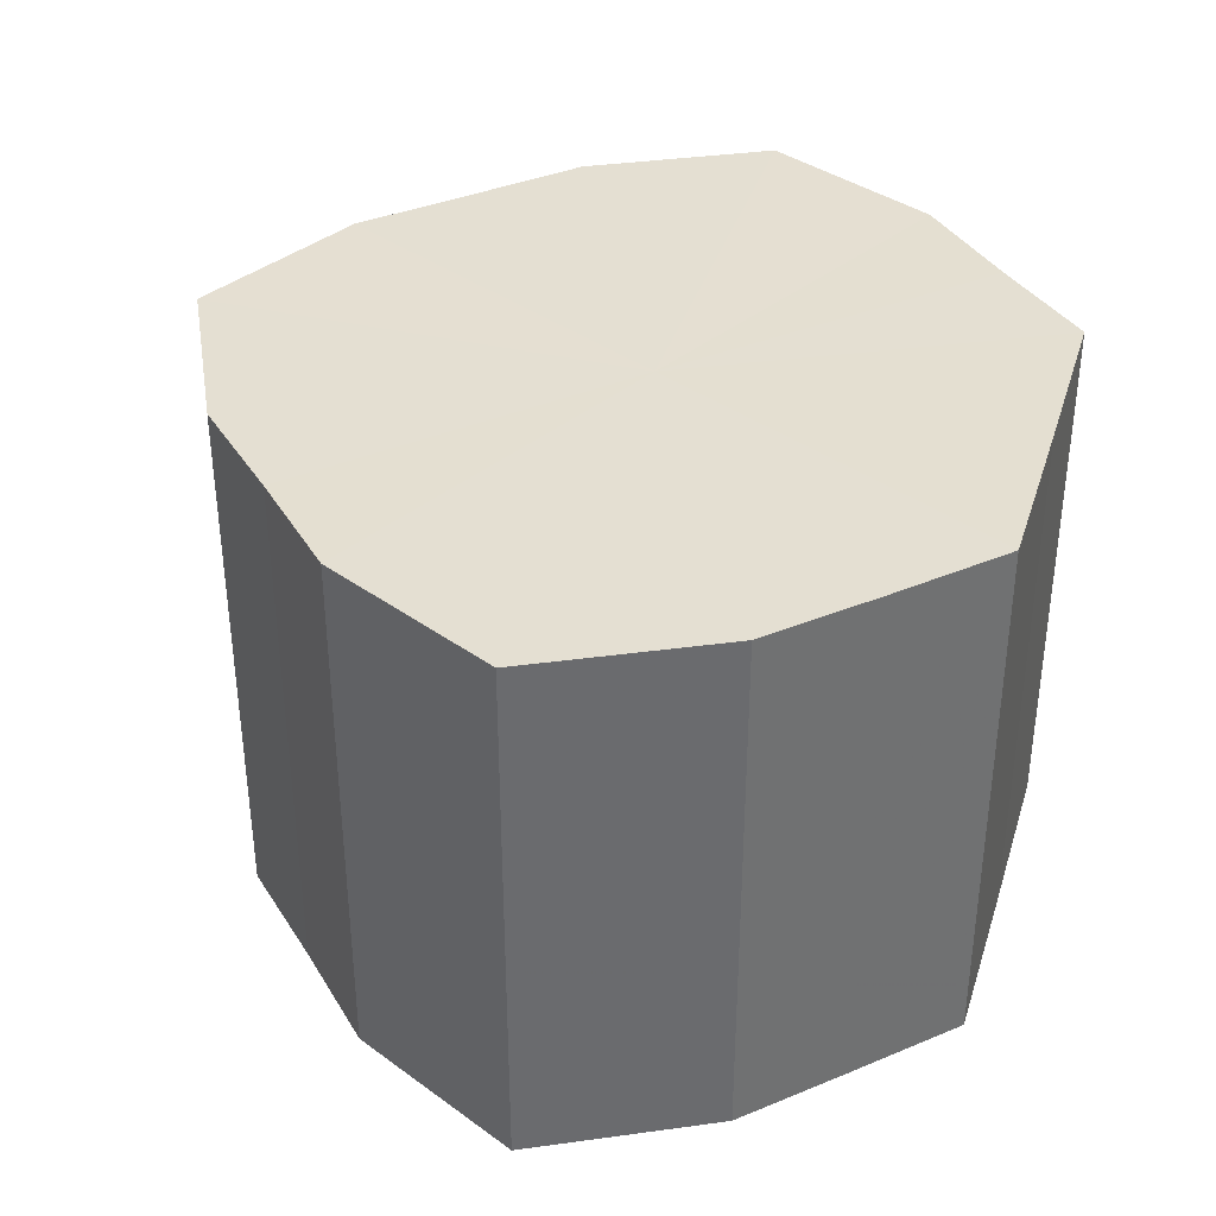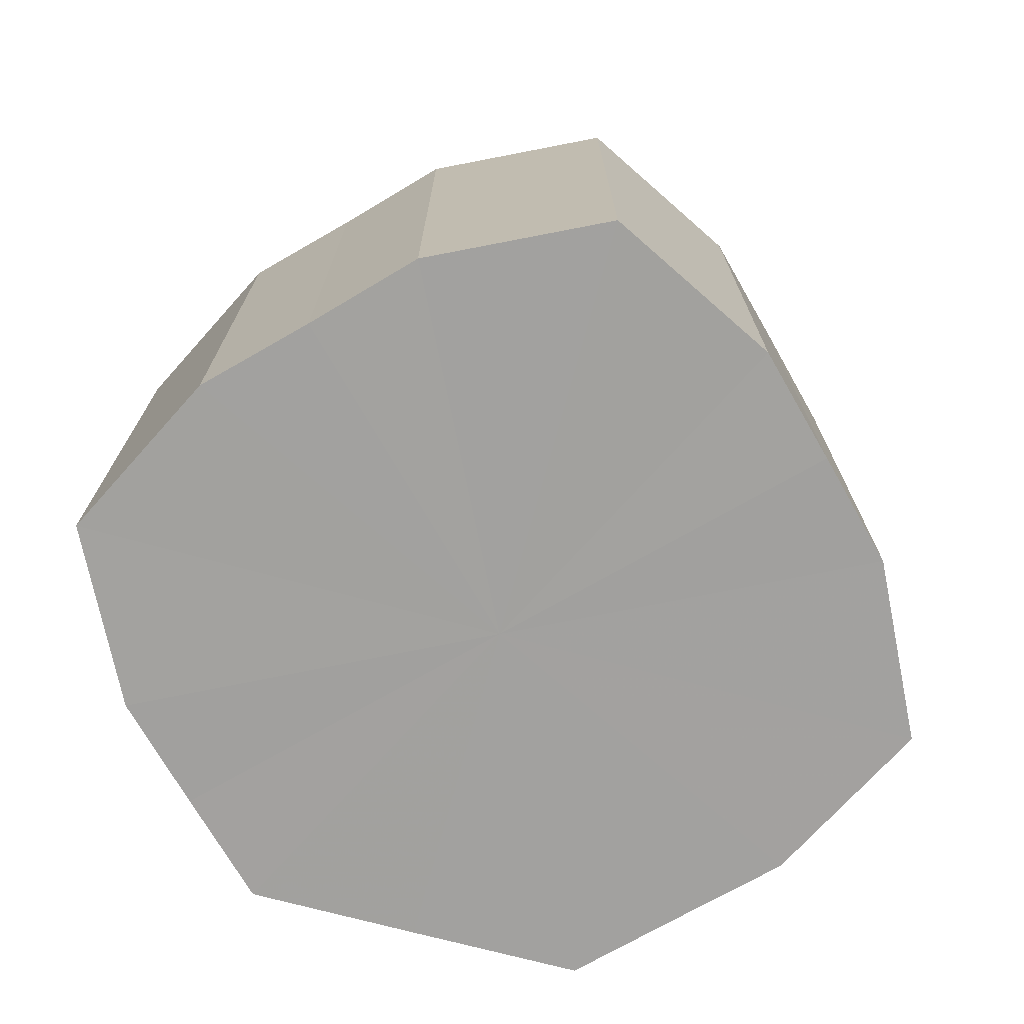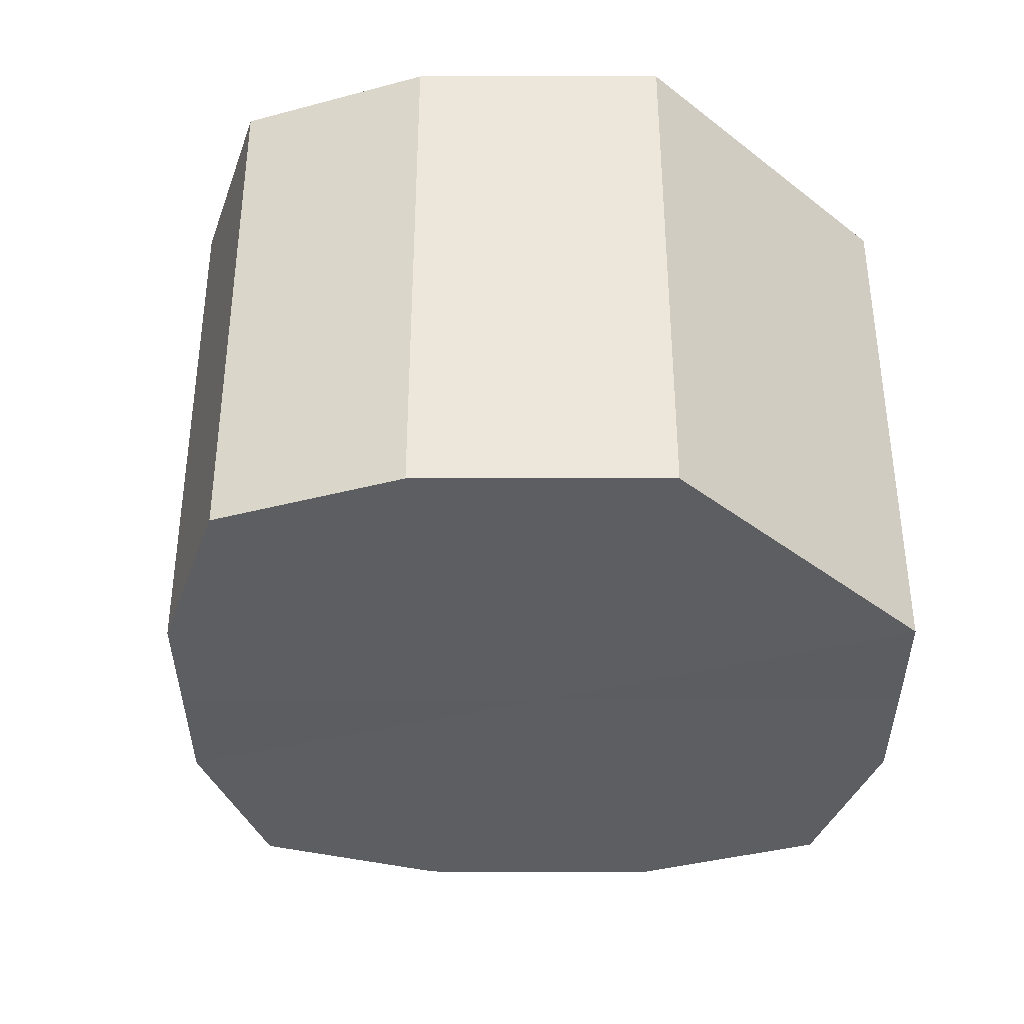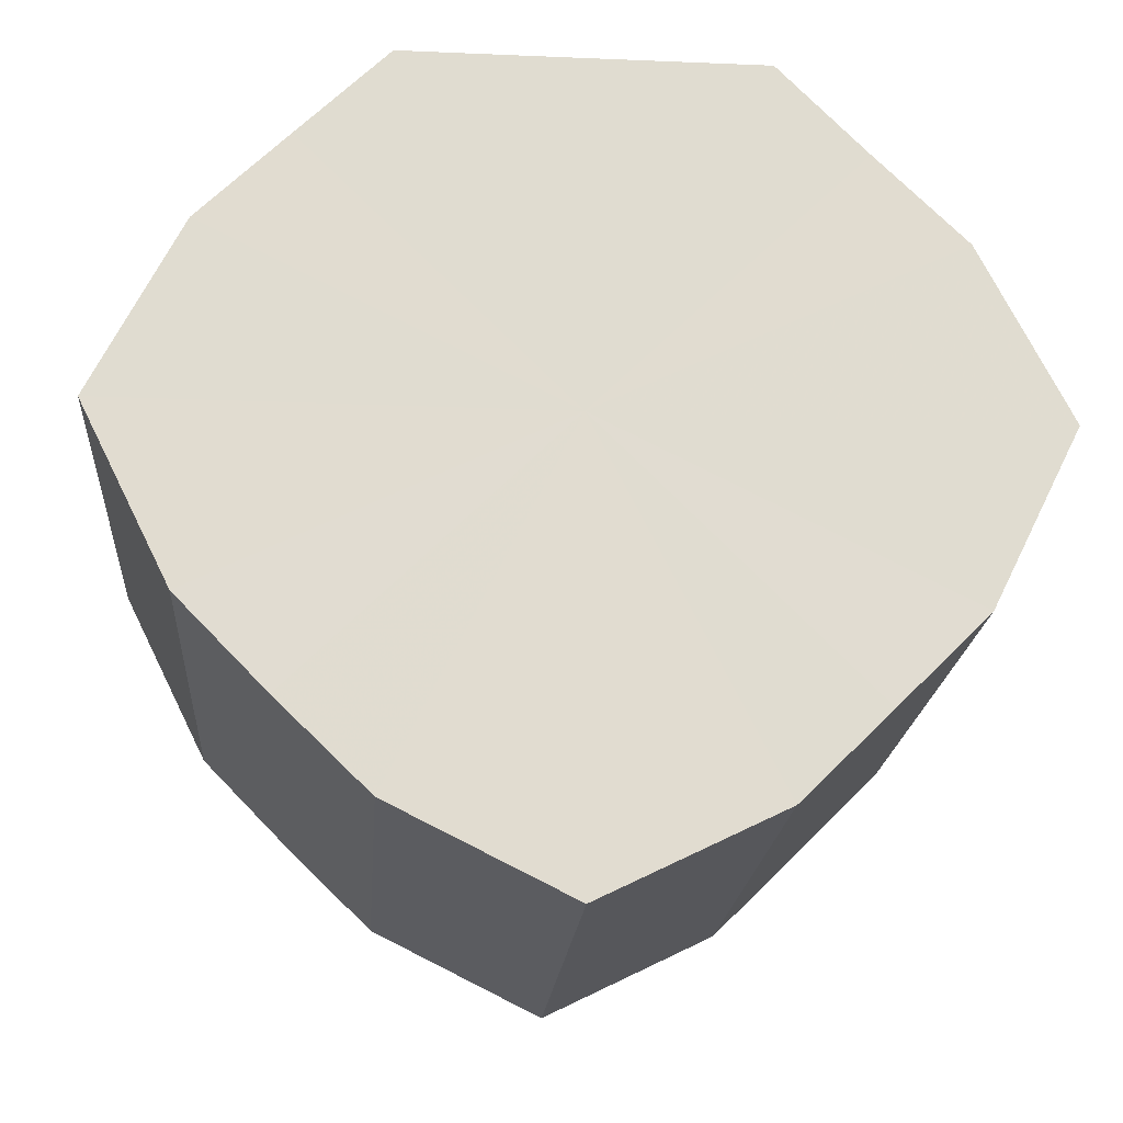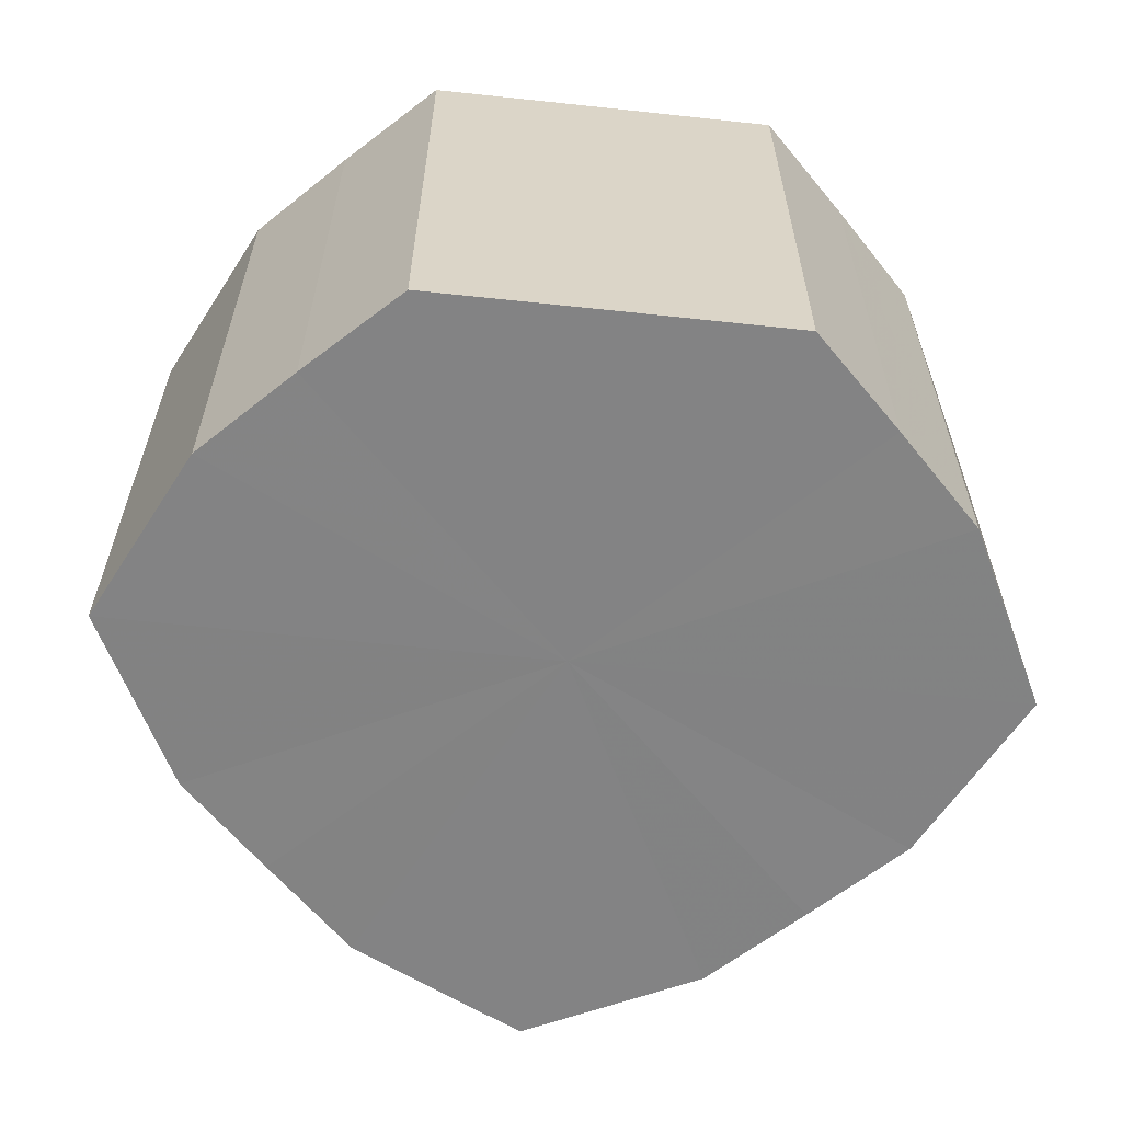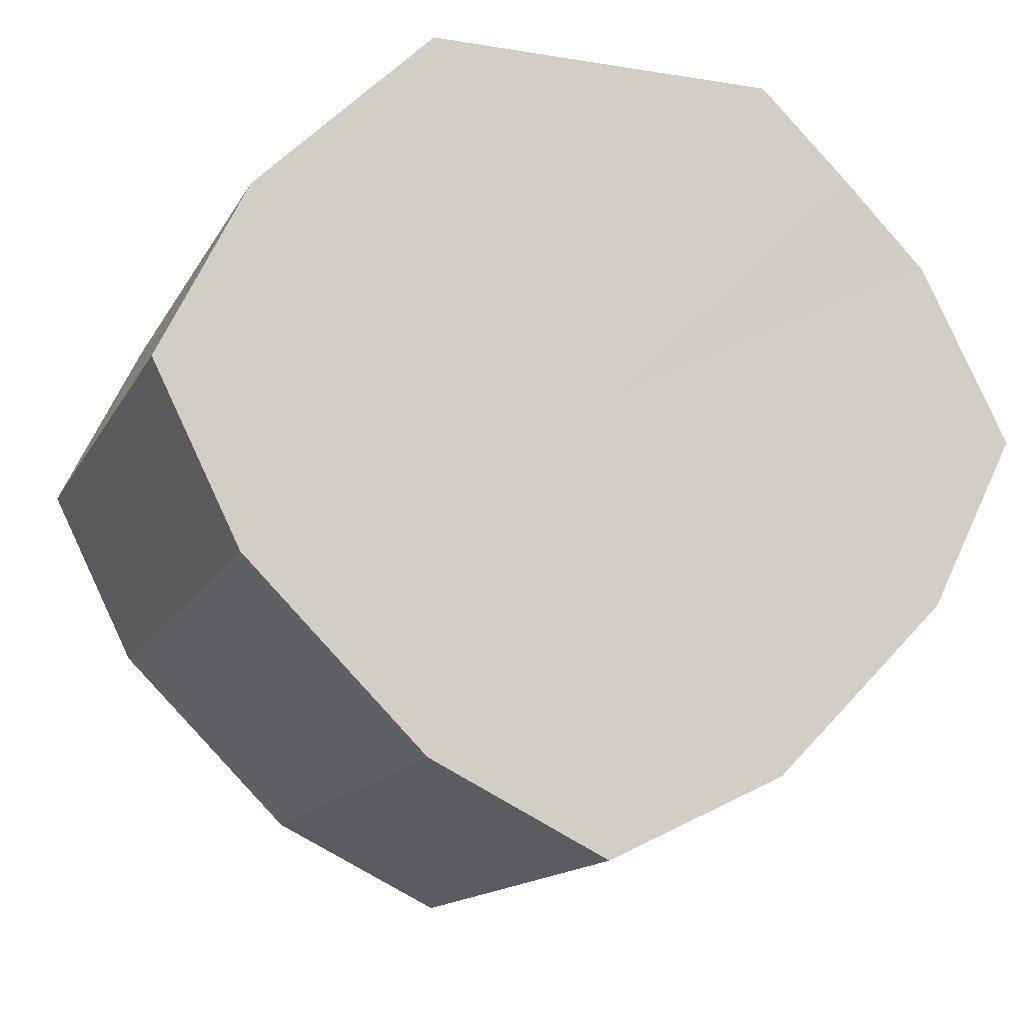
<metadata>
{"format":"obj","ext":"obj","renderer":"f3d","projection":"perspective","resolution":1024,"background":"white","views":[{"elev":37.0,"azim":106.7,"up":"+Z"},{"elev":-72.2,"azim":-15.1,"up":"+Z"},{"elev":-37.4,"azim":135.3,"up":"+Z"},{"elev":-19.8,"azim":-4.4,"up":"+Y"},{"elev":-61.1,"azim":173.8,"up":"+Z"},{"elev":-14.2,"azim":160.6,"up":"+Y"}]}
</metadata>
<code>
o 13095
v 2189 1882 7.674
v 2189 1882 7.674
v 2189 1882 7.736
v 2189 1882 7.674
v 2189 1882 7.736
v 2189 1882 7.674
v 2189 1882 7.736
v 2189 1882 7.674
v 2189 1882 7.736
v 2189 1882 7.674
v 2189 1882 7.736
v 2189 1882 7.674
v 2189 1882 7.736
v 2189 1882 7.674
v 2189 1882 7.736
v 2189 1882 7.674
v 2189 1882 7.736
v 2189 1882 7.674
v 2189 1882 7.736
v 2189 1882 7.674
v 2189 1882 7.736
v 2189 1882 7.674
v 2189 1882 7.736
v 2189 1882 7.674
v 2189 1882 7.736
v 2189 1882 7.674
v 2189 1882 7.736
v 2189 1882 7.674
v 2189 1882 7.736
v 2189 1882 7.674
v 2189 1882 7.736
v 2189 1882 7.736
v 2189 1882 7.736
v 2189 1882 7.674
v 2189 1882 7.736
v 2189 1882 7.674
v 2189 1882 7.736
v 2189 1882 7.736
v 2189 1882 7.674
v 2189 1882 7.736
v 2189 1882 7.674
v 2189 1882 7.674
v 2189 1882 7.736
v 2189 1882 7.736
v 2189 1882 7.674
v 2189 1882 7.736
v 2189 1882 7.674
v 2189 1882 7.674
v 2189 1882 7.736
v 2189 1882 7.736
v 2189 1882 7.674
v 2189 1882 7.736
v 2189 1882 7.674
v 2189 1882 7.674
v 2189 1882 7.736
v 2189 1882 7.736
v 2189 1882 7.674
v 2189 1882 7.736
v 2189 1882 7.674
v 2189 1882 7.674
v 2189 1882 7.736
v 2189 1882 7.736
v 2189 1882 7.674
v 2189 1882 7.674
v 2189 1882 7.674
v 2189 1882 7.674
v 2189 1882 7.674
v 2189 1882 7.674
v 2189 1882 7.674
v 2189 1882 7.674
v 2189 1882 7.674
v 2189 1882 7.674
v 2189 1882 7.674
v 2189 1882 7.674
v 2189 1882 7.674
v 2189 1882 7.674
v 2189 1882 7.674
v 2189 1882 7.674
v 2189 1882 7.674
v 2189 1882 7.674
v 2189 1882 7.674
v 2189 1882 7.736
v 2189 1882 7.736
v 2189 1882 7.736
v 2189 1882 7.736
v 2189 1882 7.736
v 2189 1882 7.736
v 2189 1882 7.736
v 2189 1882 7.736
v 2189 1882 7.736
v 2189 1882 7.736
v 2189 1882 7.736
v 2189 1882 7.736
v 2189 1882 7.736
v 2189 1882 7.736
v 2189 1882 7.736
v 2189 1882 7.736
v 2189 1882 7.736
f 1 2 3
f 2 4 5
f 6 1 7
f 4 8 9
f 10 6 11
f 8 12 13
f 14 10 15
f 12 16 17
f 18 14 19
f 16 20 21
f 22 18 23
f 20 24 25
f 26 22 27
f 24 28 29
f 30 26 31
f 28 30 32
f 33 34 35
f 35 36 37
f 38 39 33
f 40 41 38
f 37 42 43
f 44 45 40
f 46 47 44
f 43 48 49
f 50 51 46
f 52 53 50
f 49 54 55
f 56 57 52
f 58 59 56
f 55 60 61
f 62 63 58
f 61 64 62
f 65 66 67
f 65 68 66
f 65 67 69
f 65 70 68
f 65 69 71
f 65 72 70
f 65 71 73
f 65 74 72
f 65 73 75
f 65 76 74
f 65 75 77
f 65 78 76
f 65 77 79
f 65 80 78
f 65 79 81
f 65 81 80
f 82 83 84
f 82 85 83
f 82 84 86
f 82 87 85
f 82 86 88
f 82 89 87
f 82 88 90
f 82 91 89
f 82 90 92
f 82 93 91
f 82 92 94
f 82 95 93
f 82 94 96
f 82 97 95
f 82 96 98
f 82 98 97

</code>
